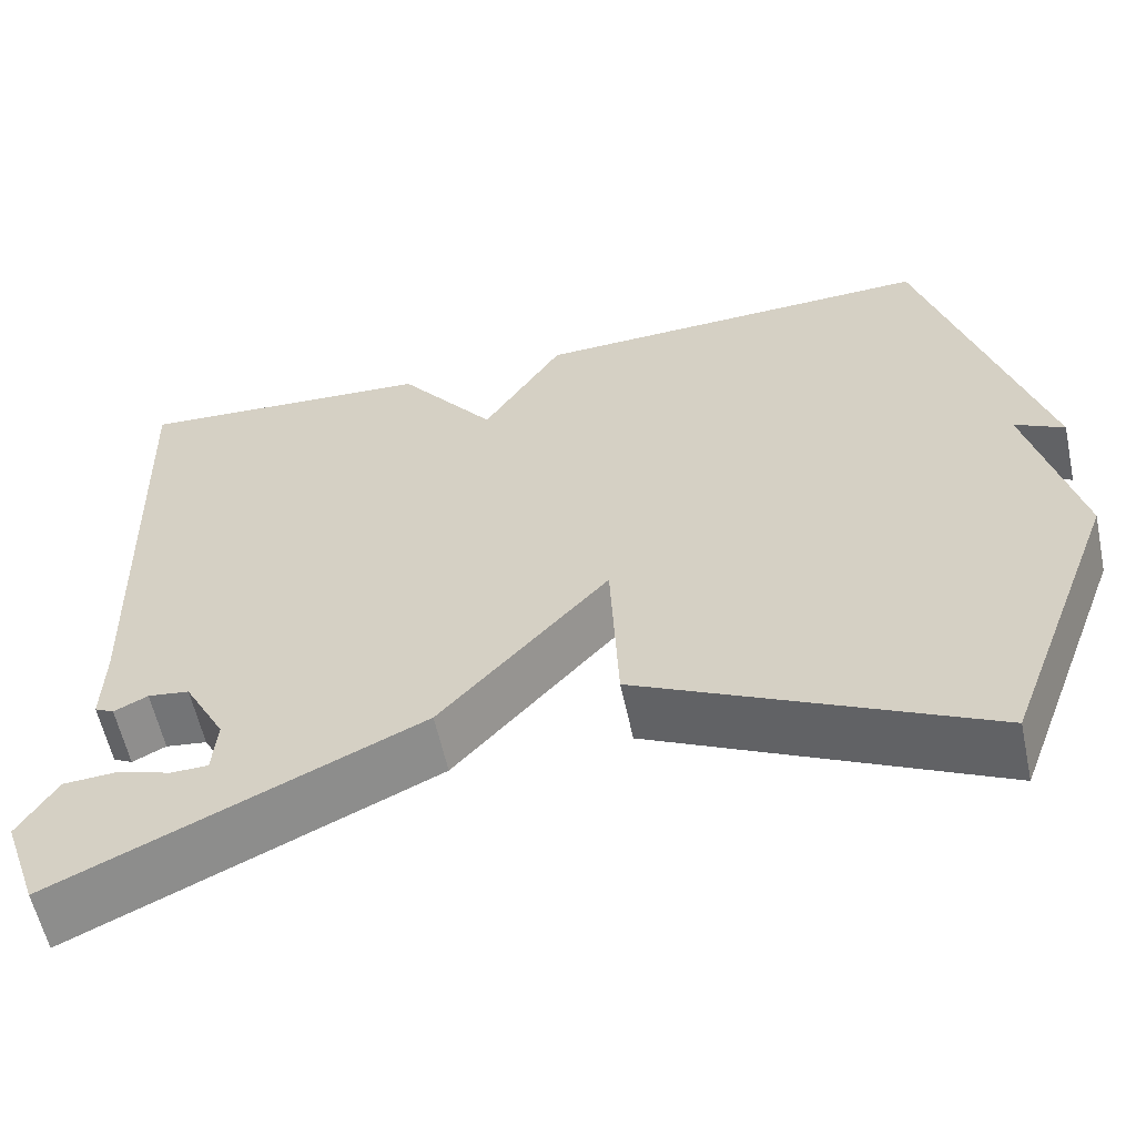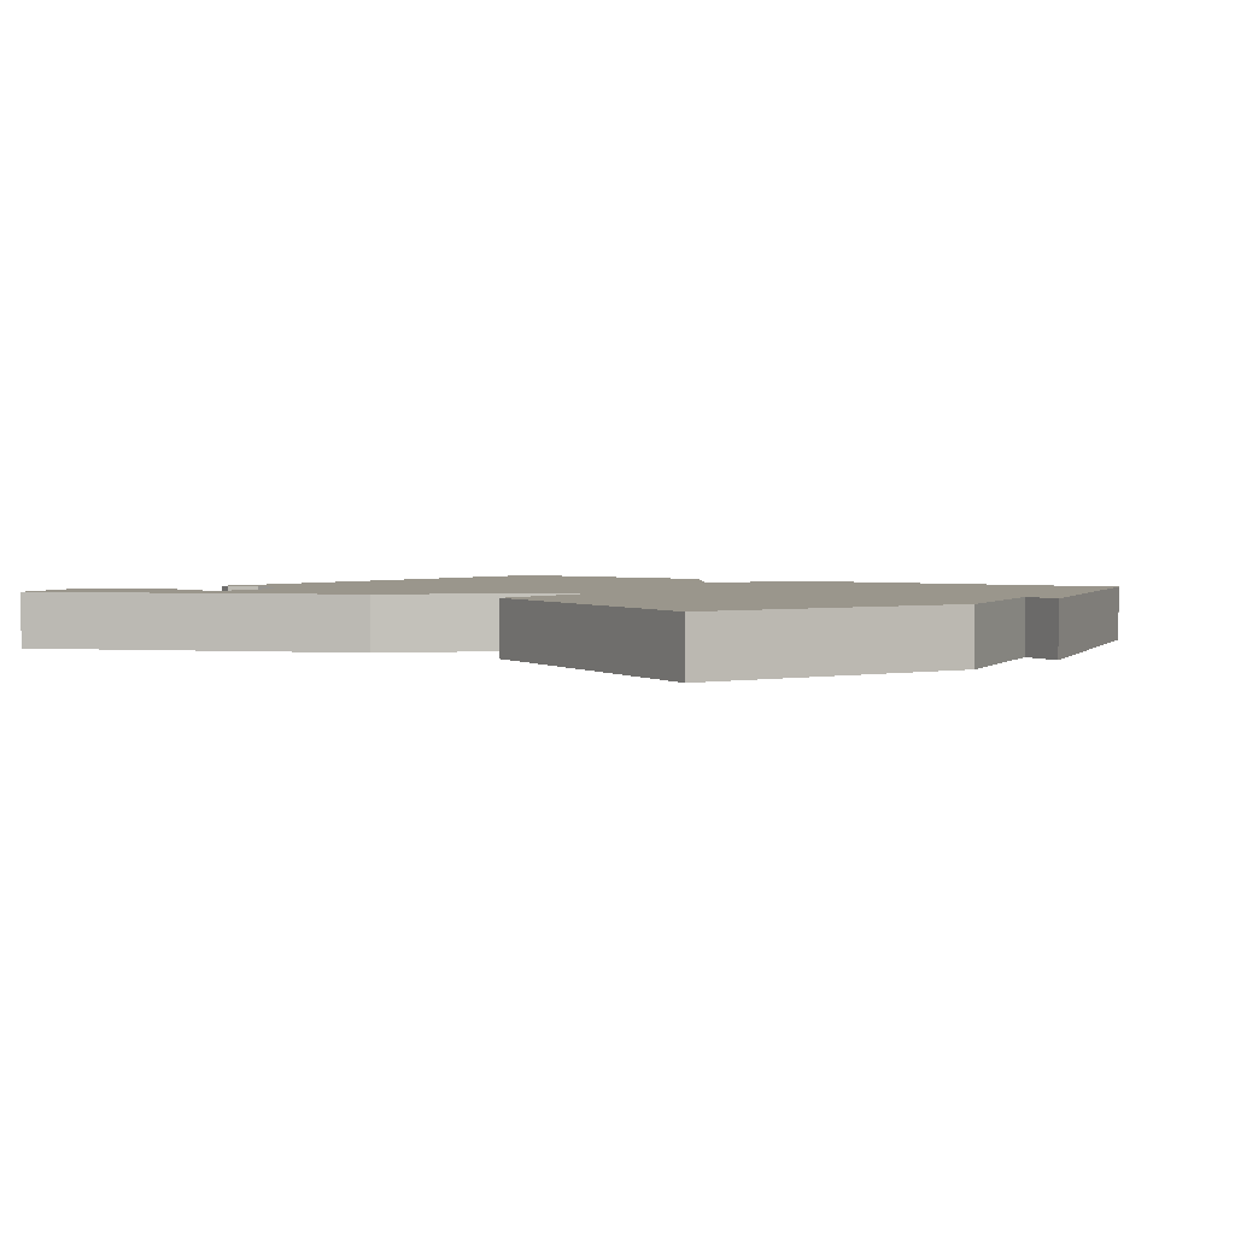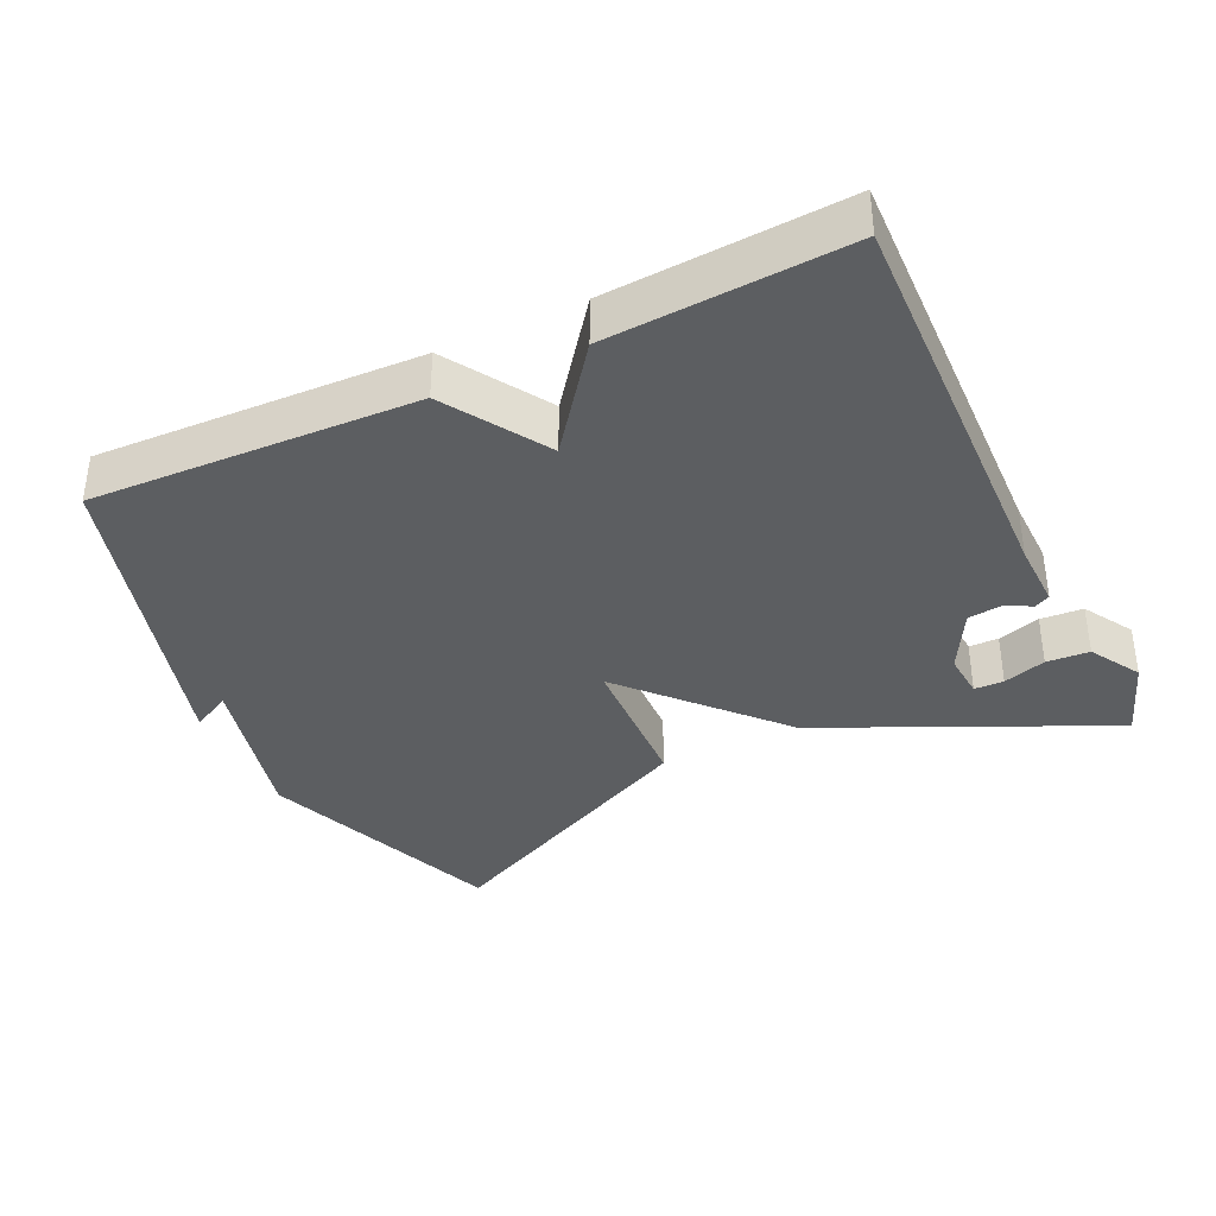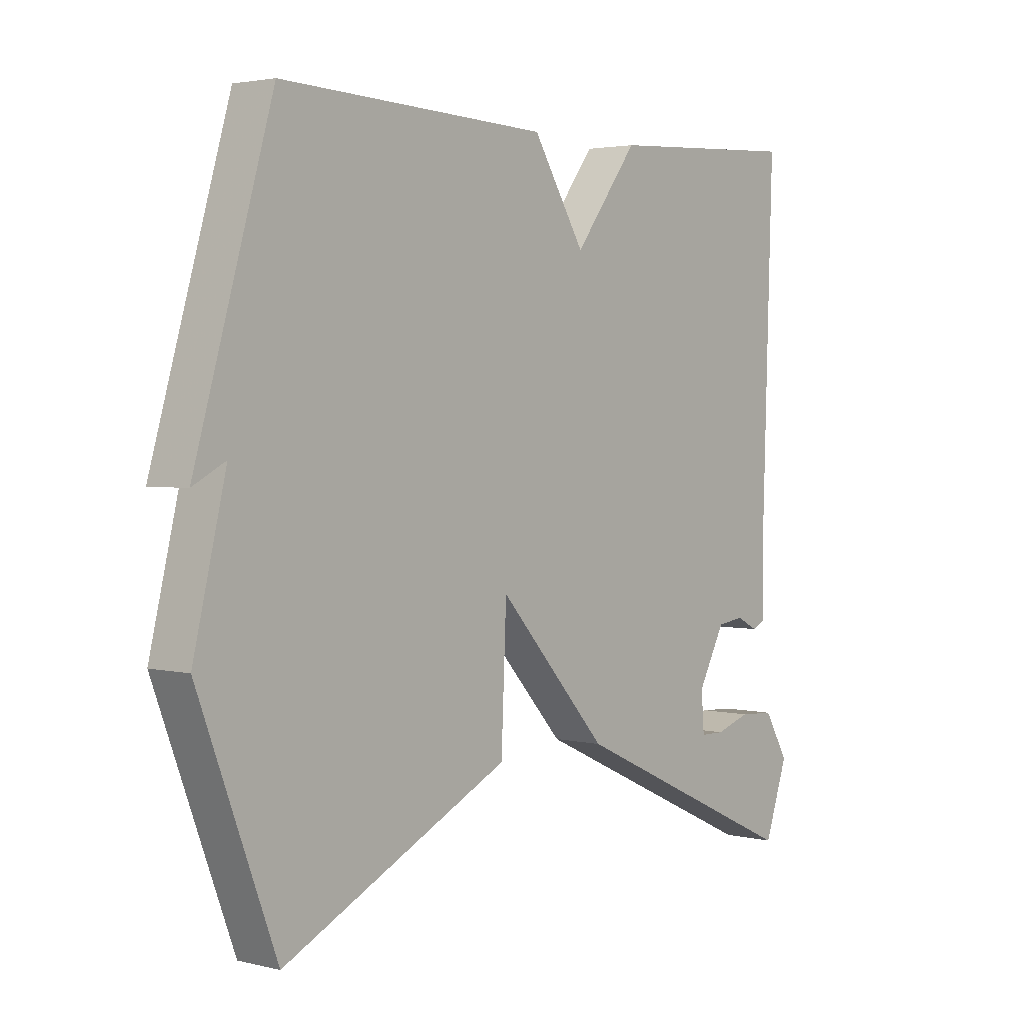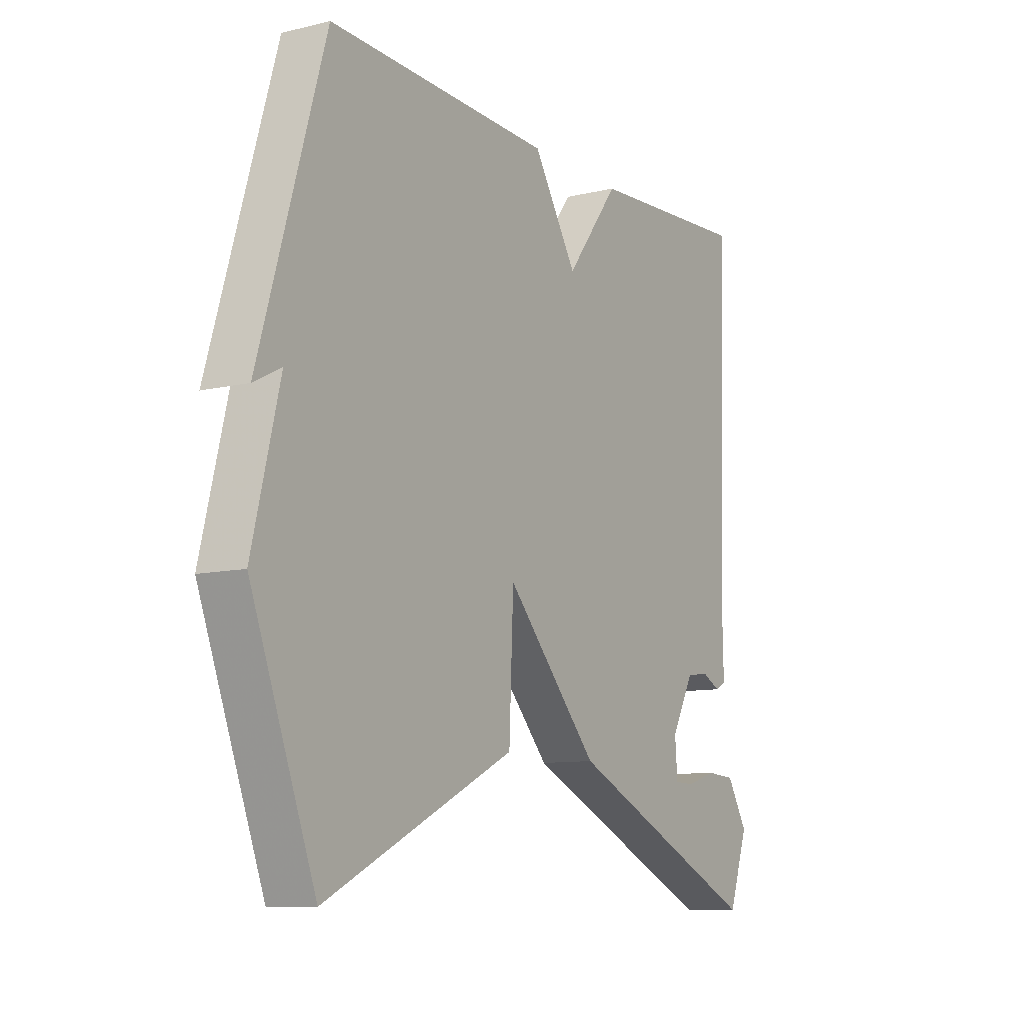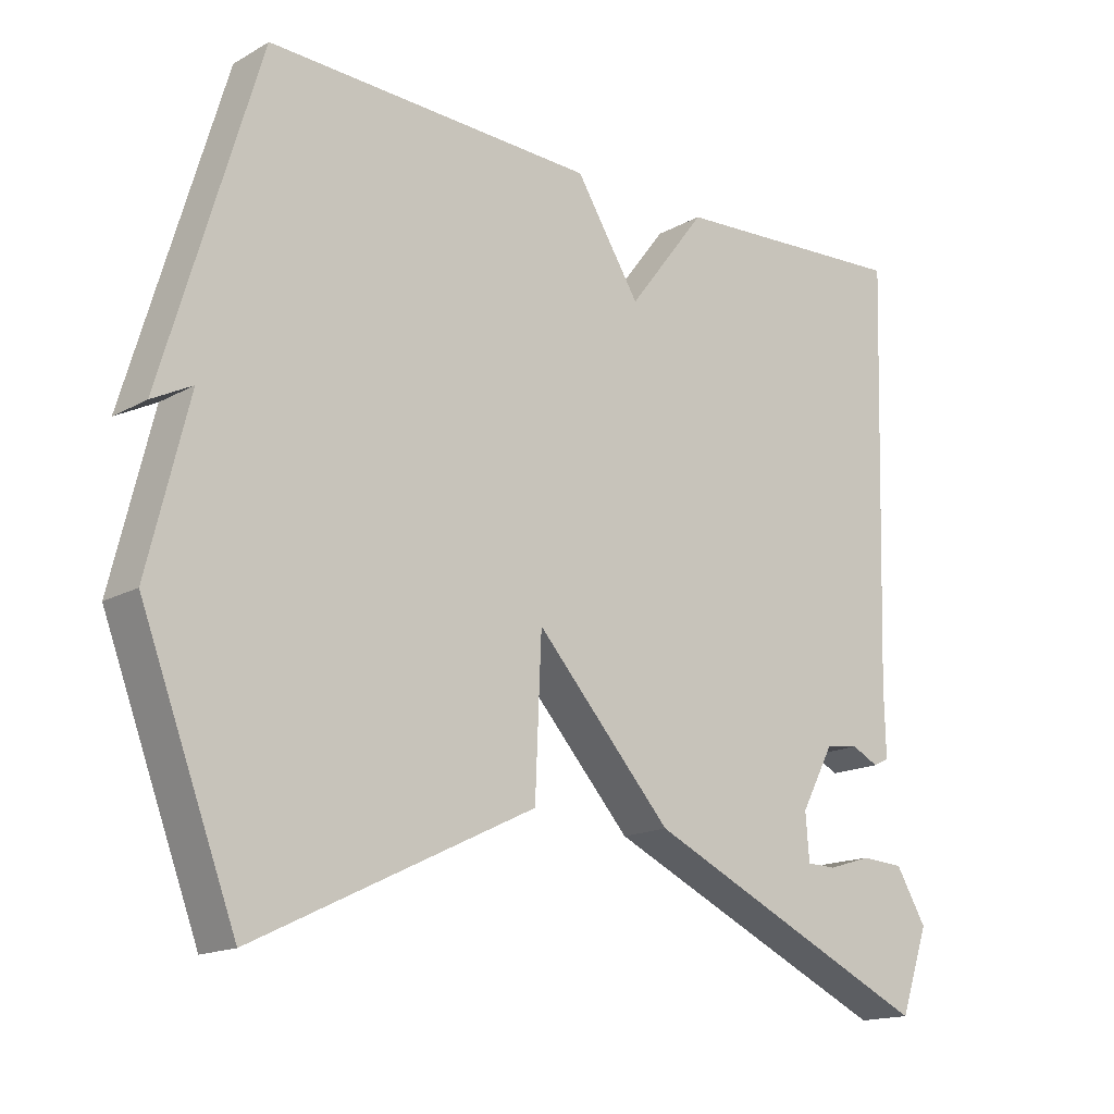
<metadata>
{"format":"obj","ext":"obj","renderer":"f3d","projection":"perspective","resolution":1024,"background":"white","views":[{"elev":-58.7,"azim":-167.9,"up":"+Z"},{"elev":2.5,"azim":-143.4,"up":"+Y"},{"elev":-37.3,"azim":25.5,"up":"+Y"},{"elev":2.8,"azim":-50.5,"up":"+Z"},{"elev":-9.9,"azim":-58.4,"up":"+Z"},{"elev":-16.1,"azim":-41.1,"up":"+Z"}]}
</metadata>
<code>
v -0.5 0.07 0.5
v -0.039 0.07 0.481
v 0.051 0.07 0.337
v 0.161 0.07 0.481
v 0.5 0.07 0.5
v 0.481 0.07 -0.081
v 0.483 0.07 -0.176
v 0.461 0.07 -0.187
v 0.423 0.07 -0.168
v 0.376 0.07 -0.174
v 0.329 0.07 -0.261
v 0.334 0.07 -0.326
v 0.376 0.07 -0.327
v 0.437 0.07 -0.308
v 0.498 0.07 -0.312
v 0.541 0.07 -0.384
v 0.5 0.07 -0.5
v 0.091 0.07 -0.311
v -0.1 0.07 -0.1
v -0.109 0.07 -0.311
v -0.5 0.07 -0.5
v -0.633 0.07 -0.151
v -0.577 0.07 0.078
v -0.633 0.07 0.049
v -0.5 0 0.5
v -0.039 0 0.481
v 0.051 0 0.337
v 0.161 0 0.481
v 0.5 0 0.5
v 0.481 0 -0.081
v 0.483 0 -0.176
v 0.461 0 -0.187
v 0.423 0 -0.168
v 0.376 0 -0.174
v 0.329 0 -0.261
v 0.334 0 -0.326
v 0.376 0 -0.327
v 0.437 0 -0.308
v 0.498 0 -0.312
v 0.541 0 -0.384
v 0.5 0 -0.5
v 0.091 0 -0.311
v -0.1 0 -0.1
v -0.109 0 -0.311
v -0.5 0 -0.5
v -0.633 0 -0.151
v -0.577 0 0.078
v -0.633 0 0.049
f 23 24 1 2
f 21 22 23
f 20 21 23
f 19 20 23
f 19 23 2 3
f 4 5 6
f 3 4 6
f 19 3 6
f 18 19 6
f 15 16 17
f 14 15 17
f 13 14 17
f 12 13 17
f 12 17 18
f 11 12 18
f 10 11 18
f 6 7 8 9
f 6 9 10
f 6 10 18
f 26 25 48 47
f 47 46 45
f 47 45 44
f 47 44 43
f 27 26 47 43
f 30 29 28
f 30 28 27
f 30 27 43
f 30 43 42
f 41 40 39
f 41 39 38
f 41 38 37
f 41 37 36
f 42 41 36
f 42 36 35
f 42 35 34
f 33 32 31 30
f 34 33 30
f 42 34 30
f 1 25 26 2
f 2 26 27 3
f 3 27 28 4
f 4 28 29 5
f 5 29 30 6
f 6 30 31 7
f 7 31 32 8
f 8 32 33 9
f 9 33 34 10
f 10 34 35 11
f 11 35 36 12
f 12 36 37 13
f 13 37 38 14
f 14 38 39 15
f 15 39 40 16
f 16 40 41 17
f 17 41 42 18
f 18 42 43 19
f 19 43 44 20
f 20 44 45 21
f 21 45 46 22
f 22 46 47 23
f 23 47 48 24
f 24 48 25 1

</code>
